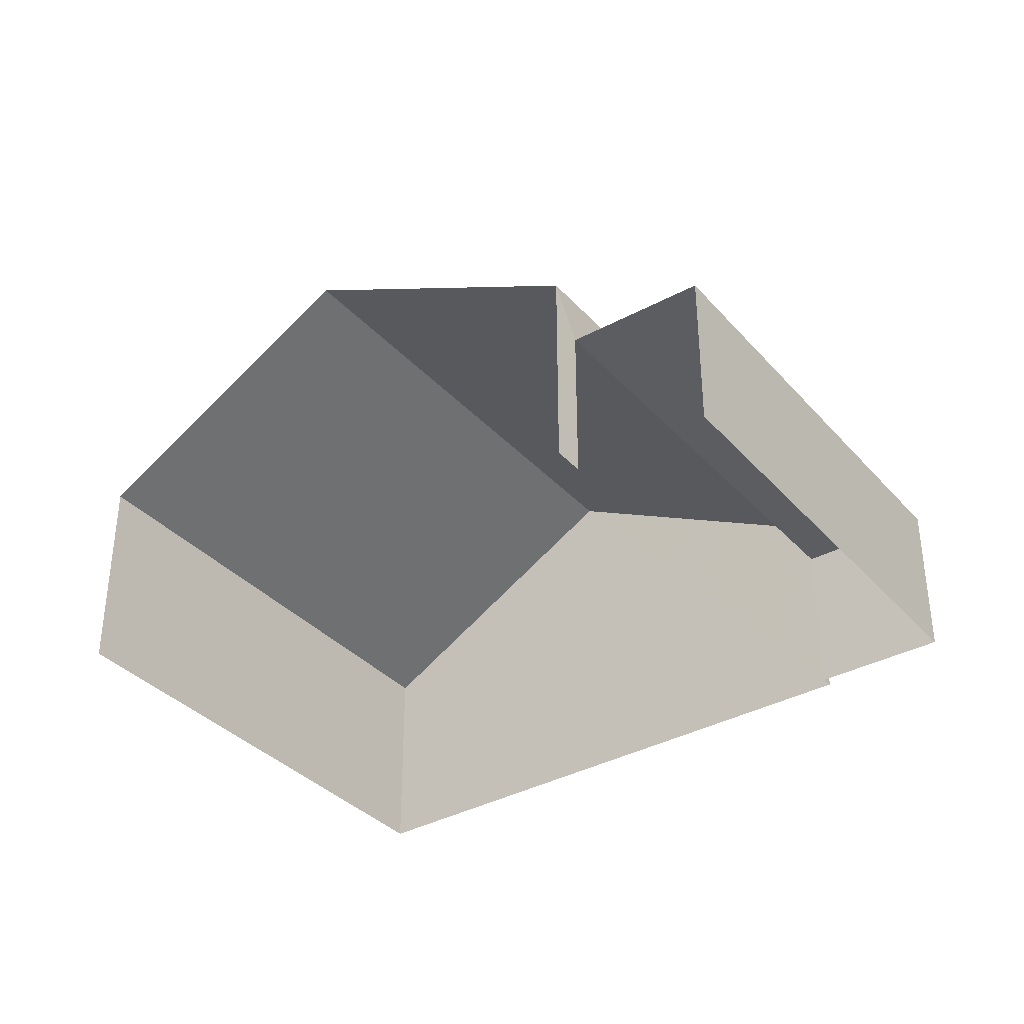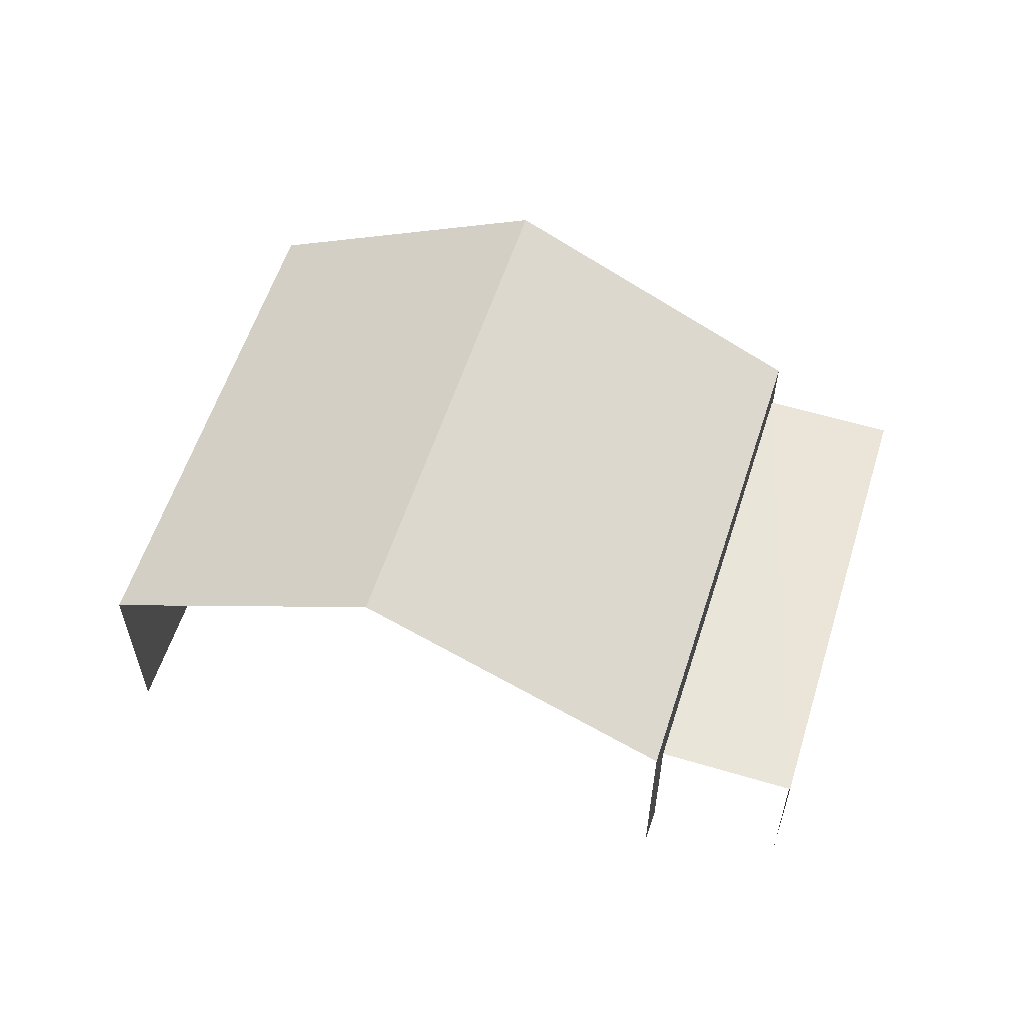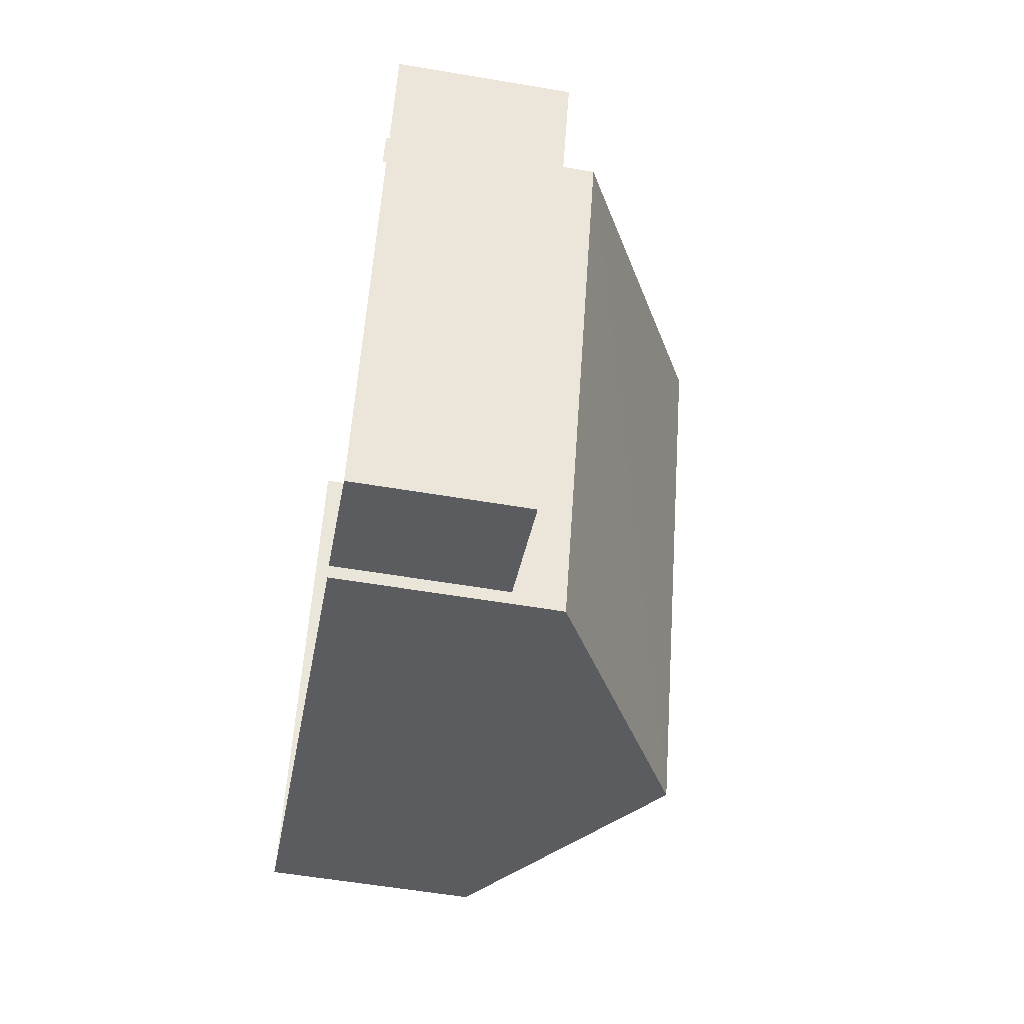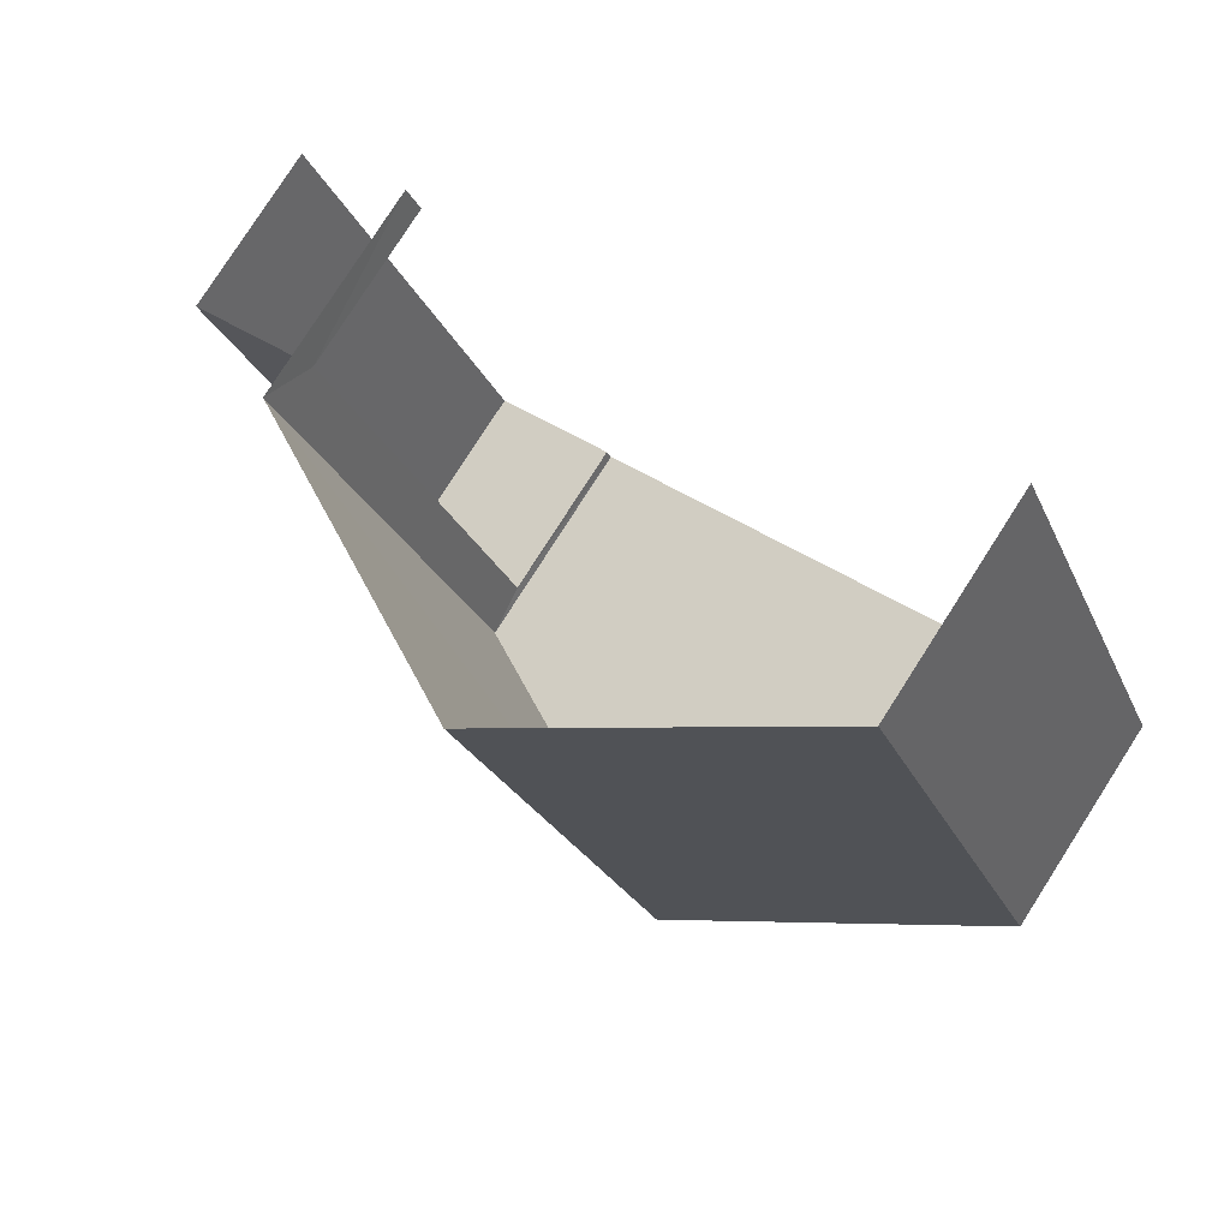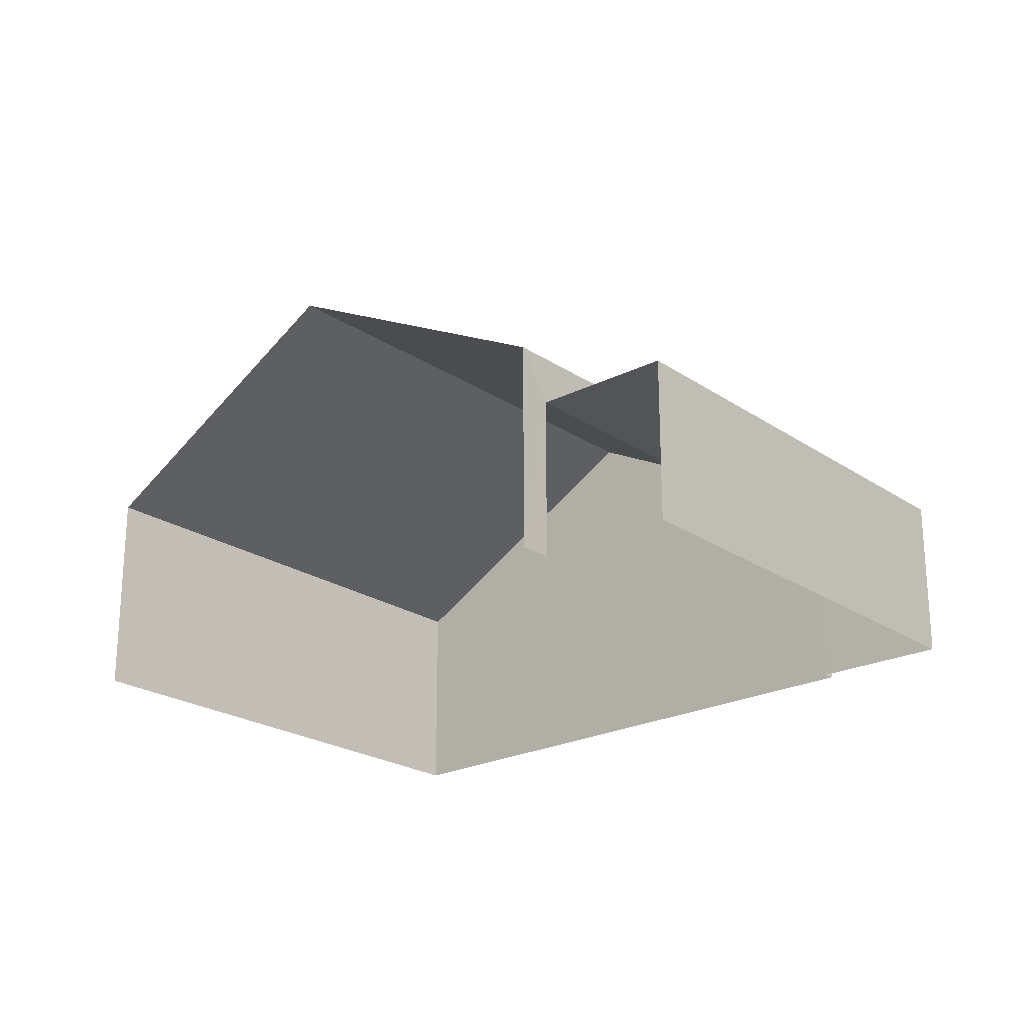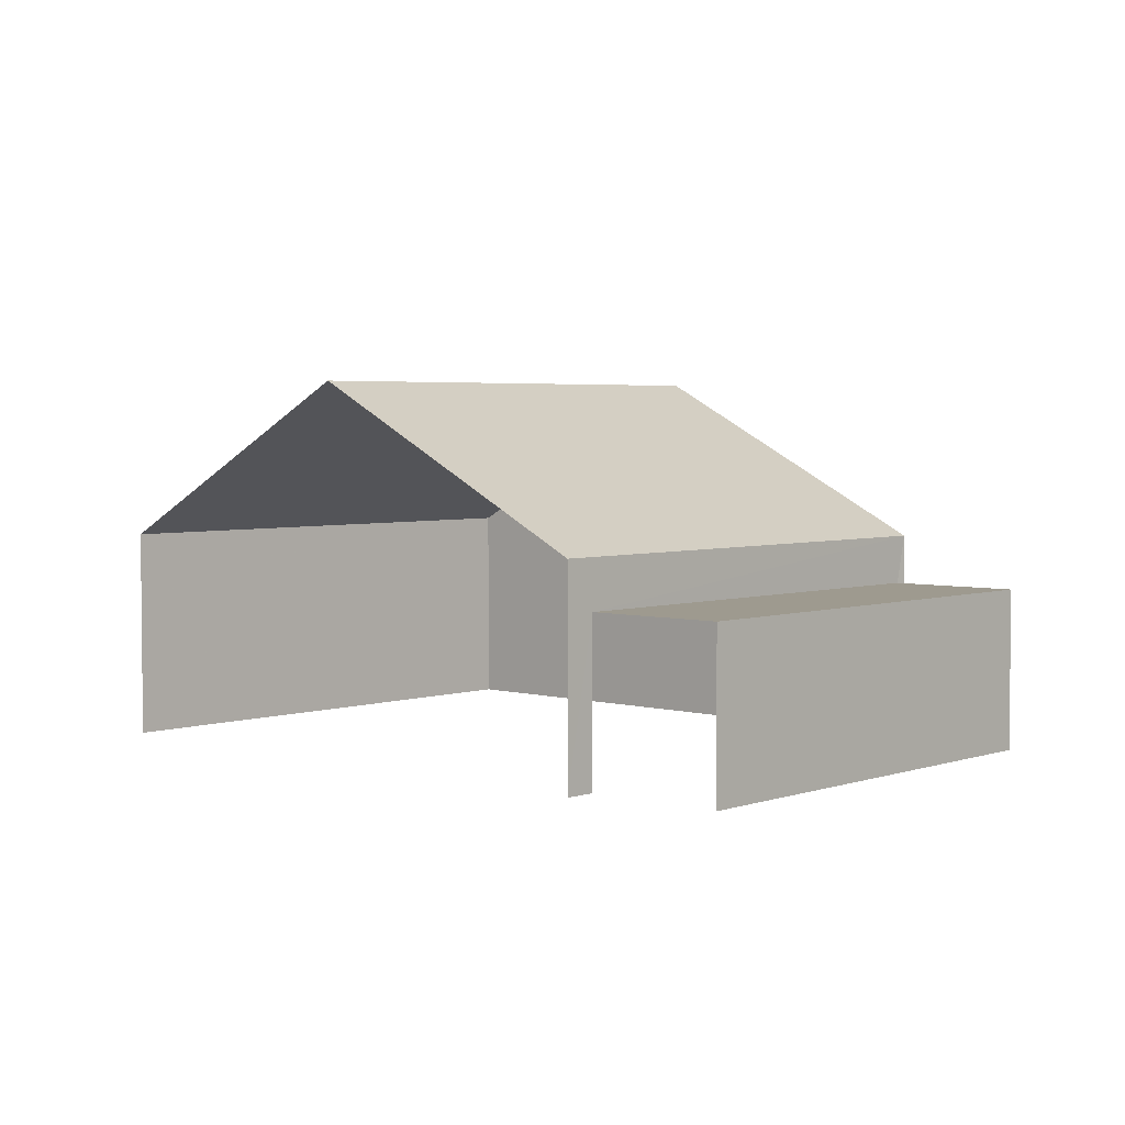
<metadata>
{"format":"obj","ext":"obj","renderer":"f3d","projection":"perspective","resolution":1024,"background":"white","views":[{"elev":-35.9,"azim":-121.4,"up":"+Z"},{"elev":58.6,"azim":-139.7,"up":"+Z"},{"elev":-56.7,"azim":-100.0,"up":"+Y"},{"elev":79.4,"azim":32.7,"up":"+Y"},{"elev":-22.8,"azim":-116.0,"up":"+Z"},{"elev":3.7,"azim":-115.0,"up":"+Z"}]}
</metadata>
<code>
v -2.253e+05 -1.278e+05 13.09
v -2.253e+05 -1.278e+05 13.09
v -2.253e+05 -1.278e+05 13.09
v -2.253e+05 -1.278e+05 13.09
v -2.253e+05 -1.278e+05 13.09
v -2.253e+05 -1.278e+05 13.09
v -2.253e+05 -1.278e+05 13.09
v -2.253e+05 -1.278e+05 13.09
v -2.253e+05 -1.278e+05 16.03
v -2.253e+05 -1.278e+05 16.03
v -2.253e+05 -1.278e+05 18.24
v -2.253e+05 -1.278e+05 18.24
v -2.253e+05 -1.278e+05 15.35
v -2.253e+05 -1.278e+05 15.35
v -2.253e+05 -1.278e+05 15.35
v -2.253e+05 -1.278e+05 15.35
v -2.253e+05 -1.278e+05 16.03
v -2.253e+05 -1.278e+05 16.03
f 1 2 3
f 4 3 5
f 6 7 8
f 2 6 3
f 5 6 8
f 3 6 5
f 6 2 14
f 16 6 14
f 18 8 12
f 8 7 12
f 7 9 12
f 9 10 11
f 12 9 11
f 13 14 15
f 13 16 14
f 17 18 12
f 11 17 12
f 3 15 1
f 3 13 15
f 10 4 11
f 4 5 11
f 5 17 11
f 14 2 1
f 15 14 1
f 16 7 6
f 7 16 9
f 3 4 13
f 10 9 16
f 4 10 13
f 10 16 13
f 18 5 8
f 18 17 5

</code>
